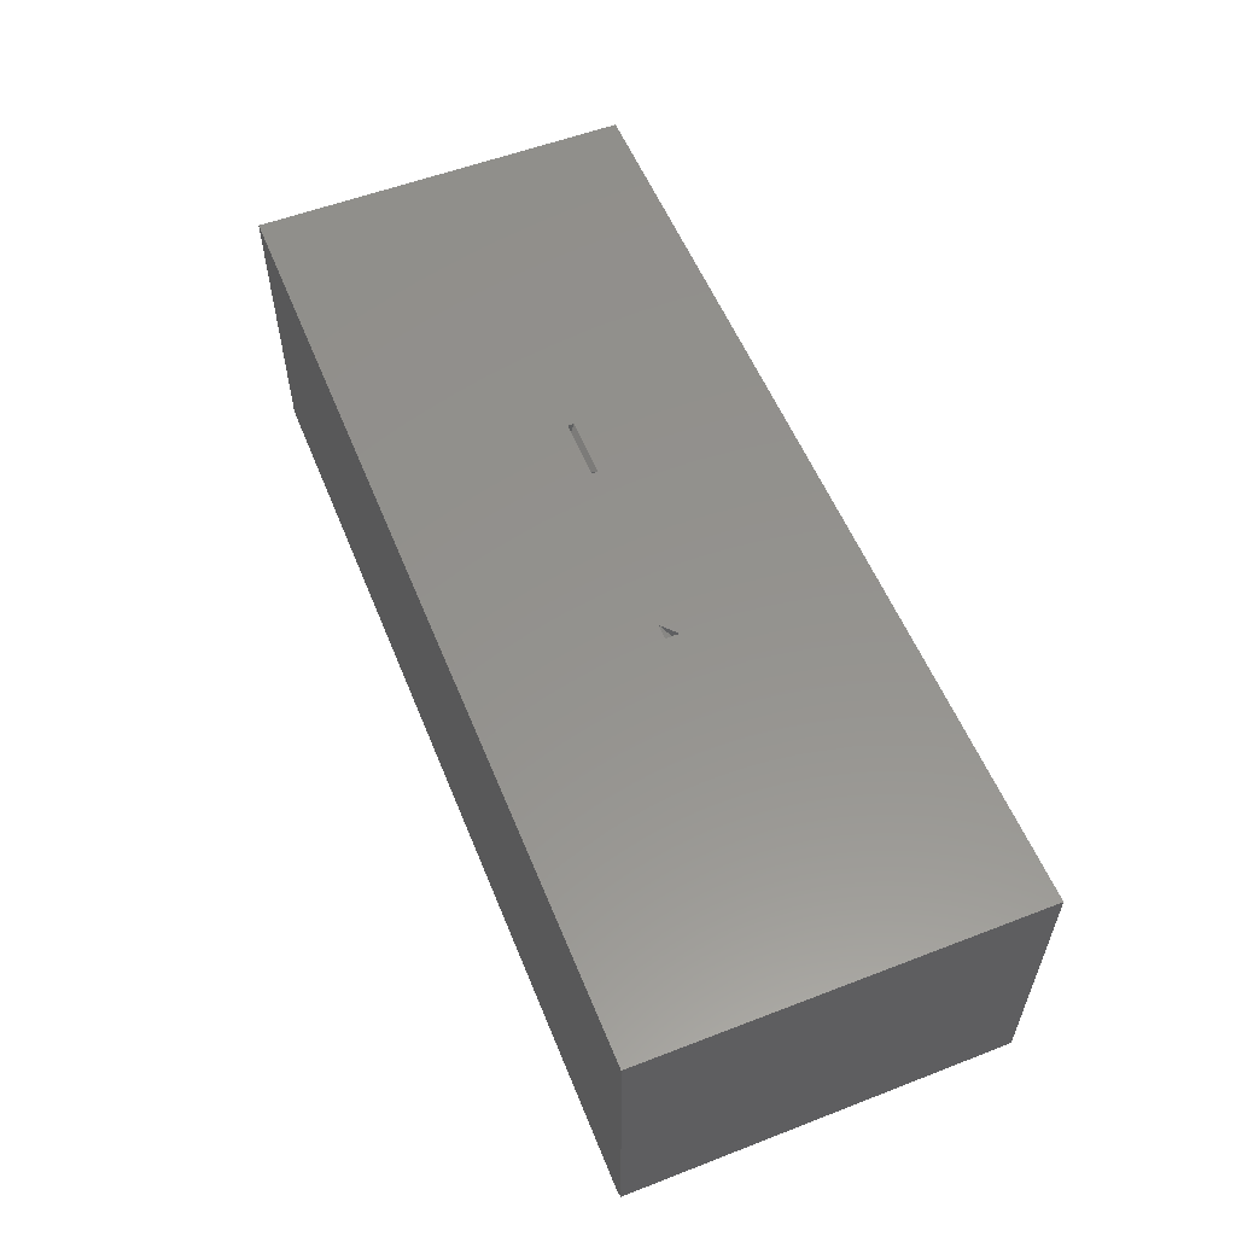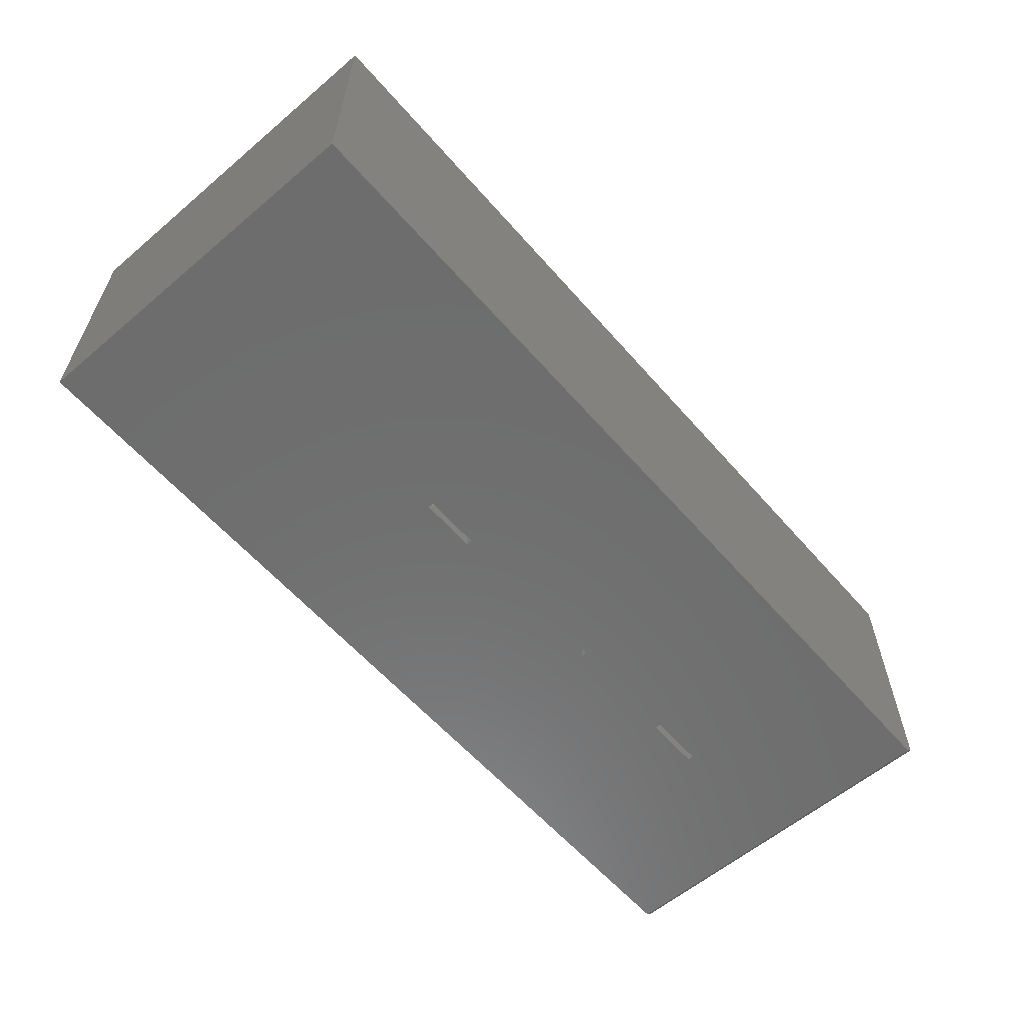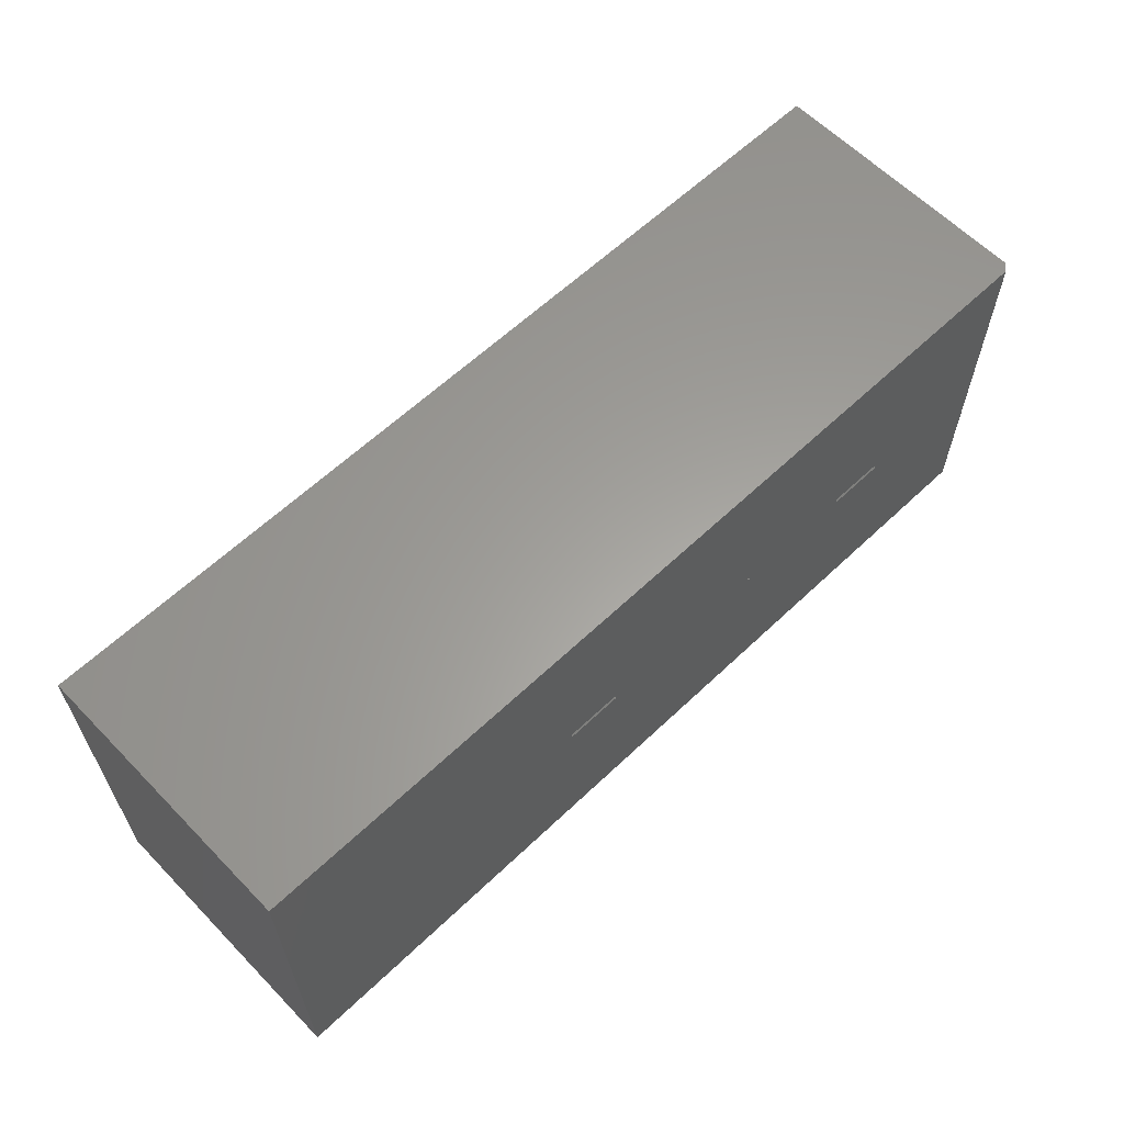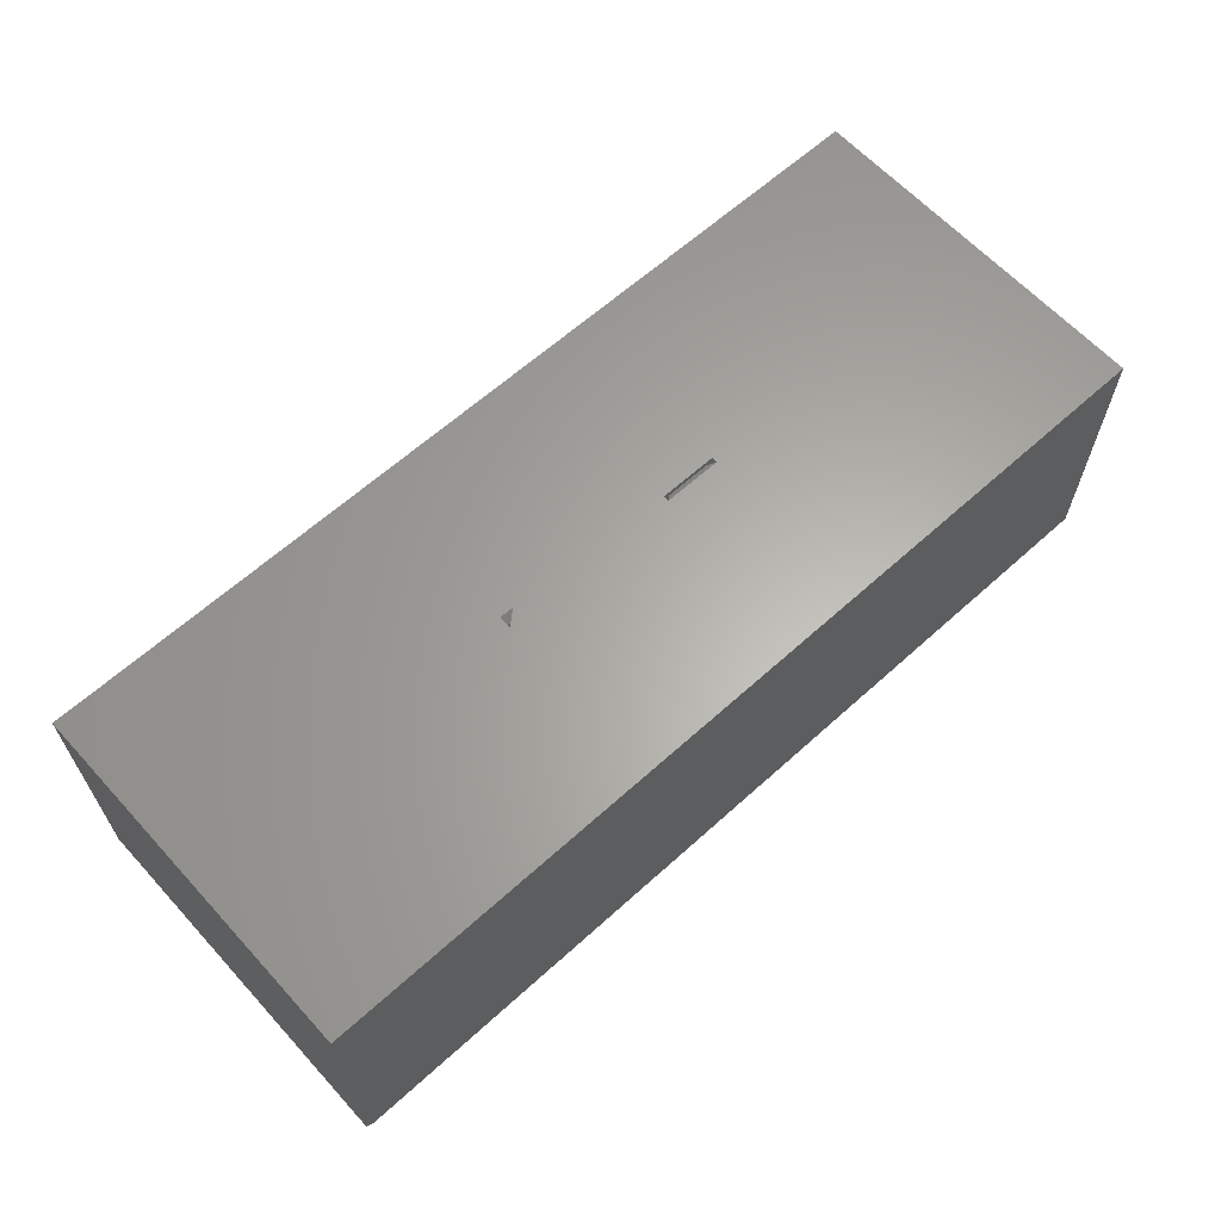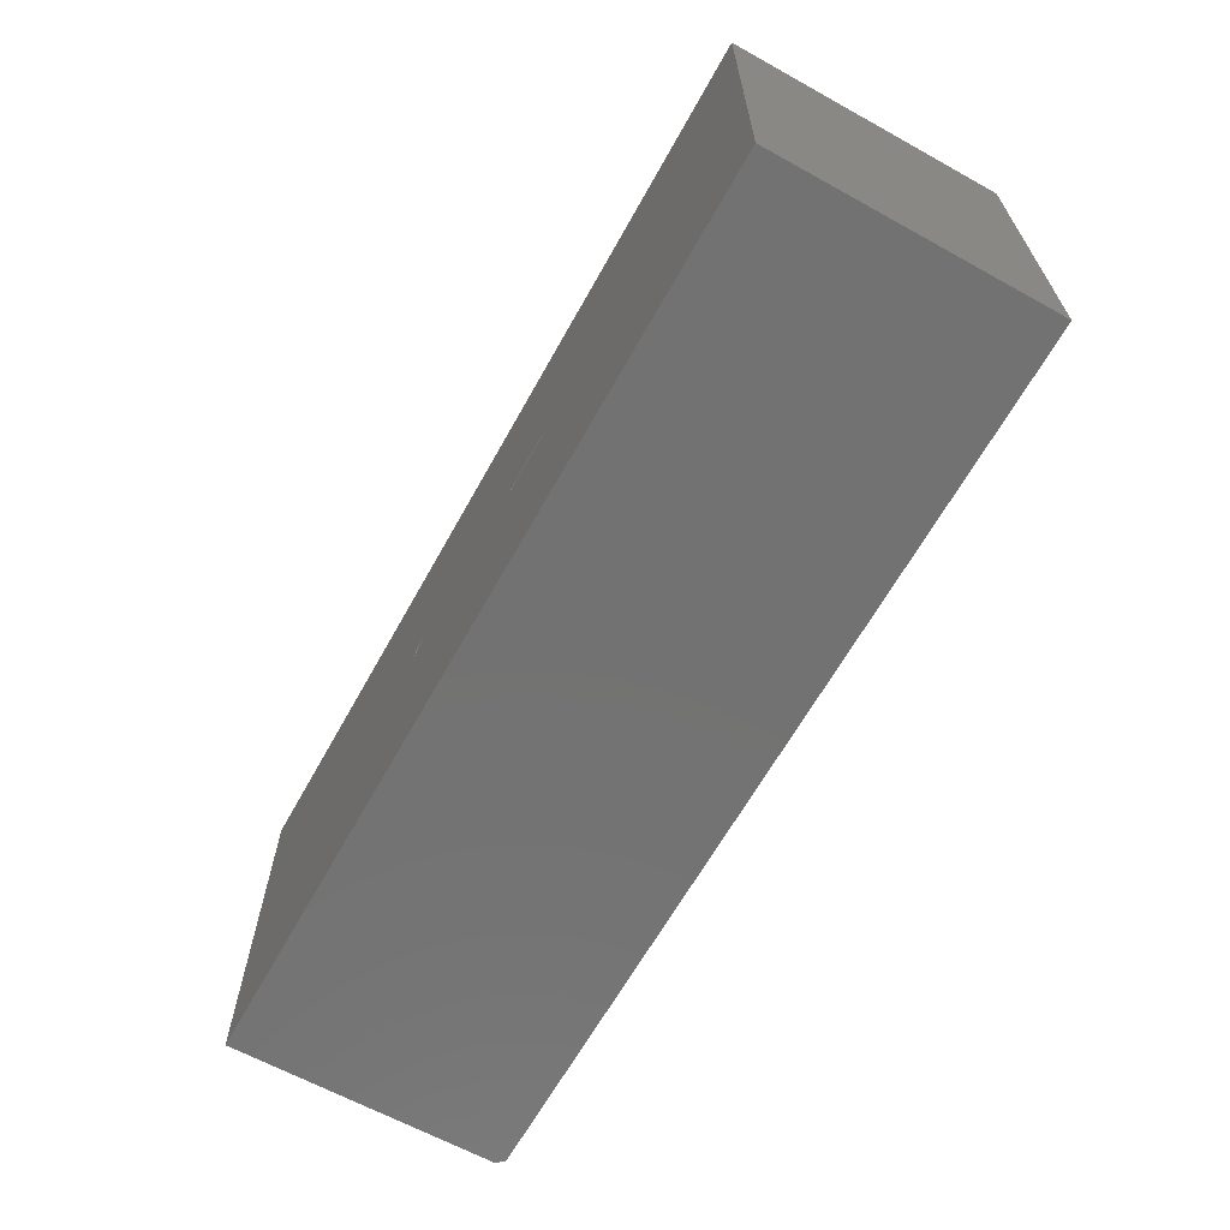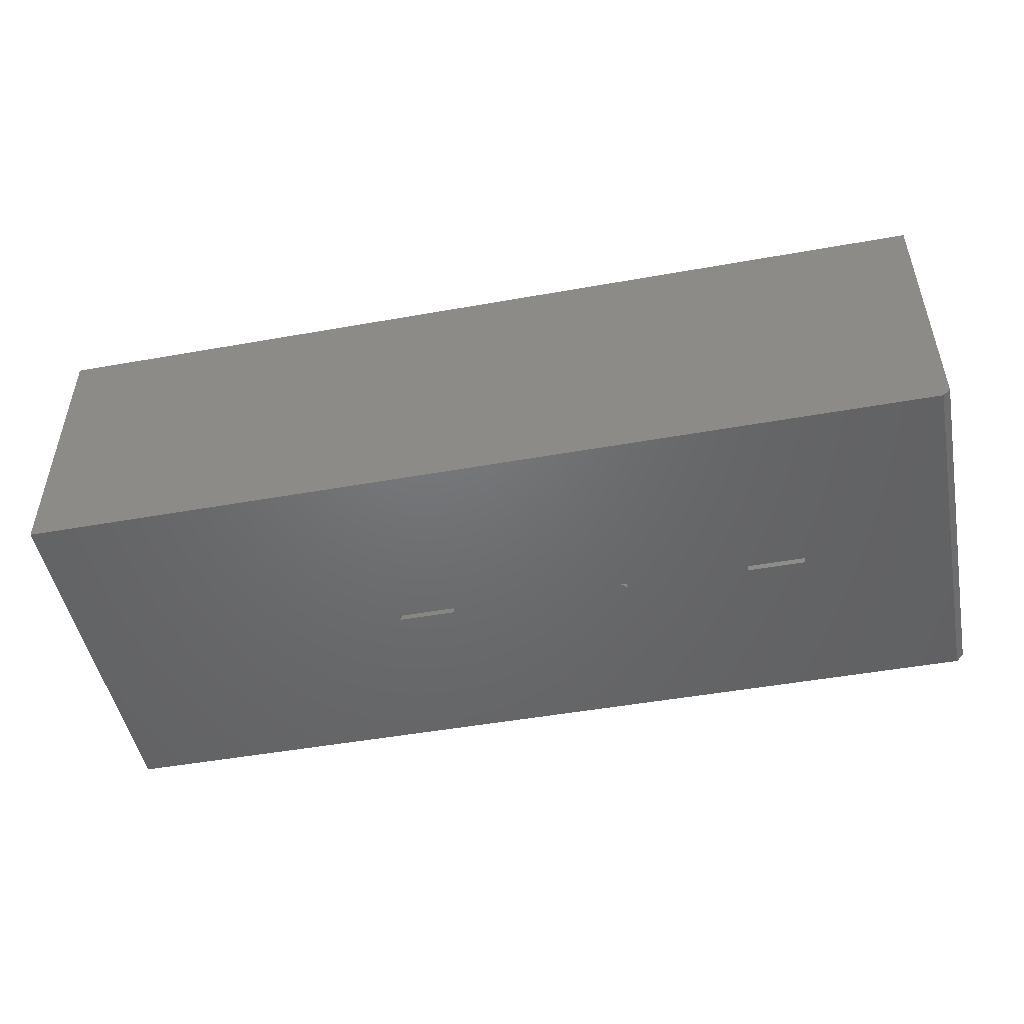
<metadata>
{"format":"stl","ext":"stl","renderer":"f3d","projection":"perspective","resolution":1024,"background":"white","views":[{"elev":55.8,"azim":-112.0,"up":"+Z"},{"elev":-59.6,"azim":130.9,"up":"+Z"},{"elev":61.3,"azim":136.0,"up":"+Y"},{"elev":63.2,"azim":-42.4,"up":"+Z"},{"elev":-64.4,"azim":60.9,"up":"+Y"},{"elev":-48.9,"azim":-168.8,"up":"+Z"}]}
</metadata>
<code>
# stl→obj: 37 verts, 82 faces
v 0.2344 0.1969 0.2969
v 0.2344 0.1969 0
v -0.75 0.1969 0.2969
v -0.7422 0.1969 0
v -0.75 0.1969 0.007812
v -0.1907 -0.006215 0
v -0.3808 0 0
v -0.1905 -1.65e-17 0
v -0.5217 -0.006265 0
v -0.7422 -0.1953 0
v -0.5845 -0.006265 0
v -0.3873 -1.65e-17 0
v -0.522 0 0
v -0.5842 -1.65e-17 0
v -0.128 -0.006215 0
v -0.1283 0 0
v 0.2344 -0.1953 0
v -0.3876 -0.006215 0
v -0.75 -0.1953 0.007812
v -0.75 -0.1953 0.2969
v 0.2344 -0.1953 0.2969
v -0.3876 -0.006215 0.2969
v -0.3873 -1.65e-17 0.2891
v -0.3873 -1.65e-17 0.2969
v -0.3878 0.007812 0.2969
v -0.3808 0 0.2891
v -0.3721 0.007812 0.2969
v -0.1907 -0.006215 0.2969
v -0.1905 -1.65e-17 0.2969
v -0.128 -0.006215 0.2969
v -0.1283 0 0.2969
v -0.5842 -1.65e-17 0.00625
v -0.522 0 0.00625
v -0.184 -4.77e-18 0.00624
v -0.1348 -2.06e-17 0.00625
v -0.1839 -1.67e-17 0.2906
v -0.1348 1.041e-05 0.2906
f 1 2 3
f 3 2 4
f 3 4 5
f 6 7 8
f 9 10 11
f 4 12 13
f 4 13 14
f 4 14 11
f 4 11 10
f 2 15 16
f 2 16 8
f 2 8 7
f 2 7 12
f 2 12 4
f 17 10 9
f 17 9 18
f 17 18 7
f 17 7 6
f 17 6 15
f 17 15 2
f 9 13 18
f 18 13 12
f 5 19 3
f 3 19 20
f 17 21 10
f 10 21 20
f 10 20 19
f 5 4 19
f 19 4 10
f 12 22 18
f 12 23 22
f 23 24 22
f 23 25 24
f 23 12 26
f 26 12 7
f 27 28 29
f 28 21 30
f 1 3 25
f 1 25 27
f 1 27 29
f 1 29 31
f 1 31 30
f 1 30 21
f 3 20 22
f 3 22 24
f 3 24 25
f 20 21 22
f 22 21 28
f 22 28 27
f 26 22 27
f 26 7 22
f 22 7 18
f 17 2 21
f 21 2 1
f 25 23 27
f 27 23 26
f 32 11 14
f 32 14 33
f 33 14 13
f 33 13 9
f 28 6 29
f 29 6 8
f 8 34 29
f 8 16 34
f 16 35 34
f 16 31 35
f 36 29 34
f 31 29 36
f 31 36 37
f 31 37 35
f 31 16 30
f 30 16 15
f 30 37 28
f 28 37 36
f 28 36 6
f 6 36 34
f 15 6 35
f 35 6 34
f 15 35 30
f 30 35 37
f 33 9 32
f 32 9 11

</code>
